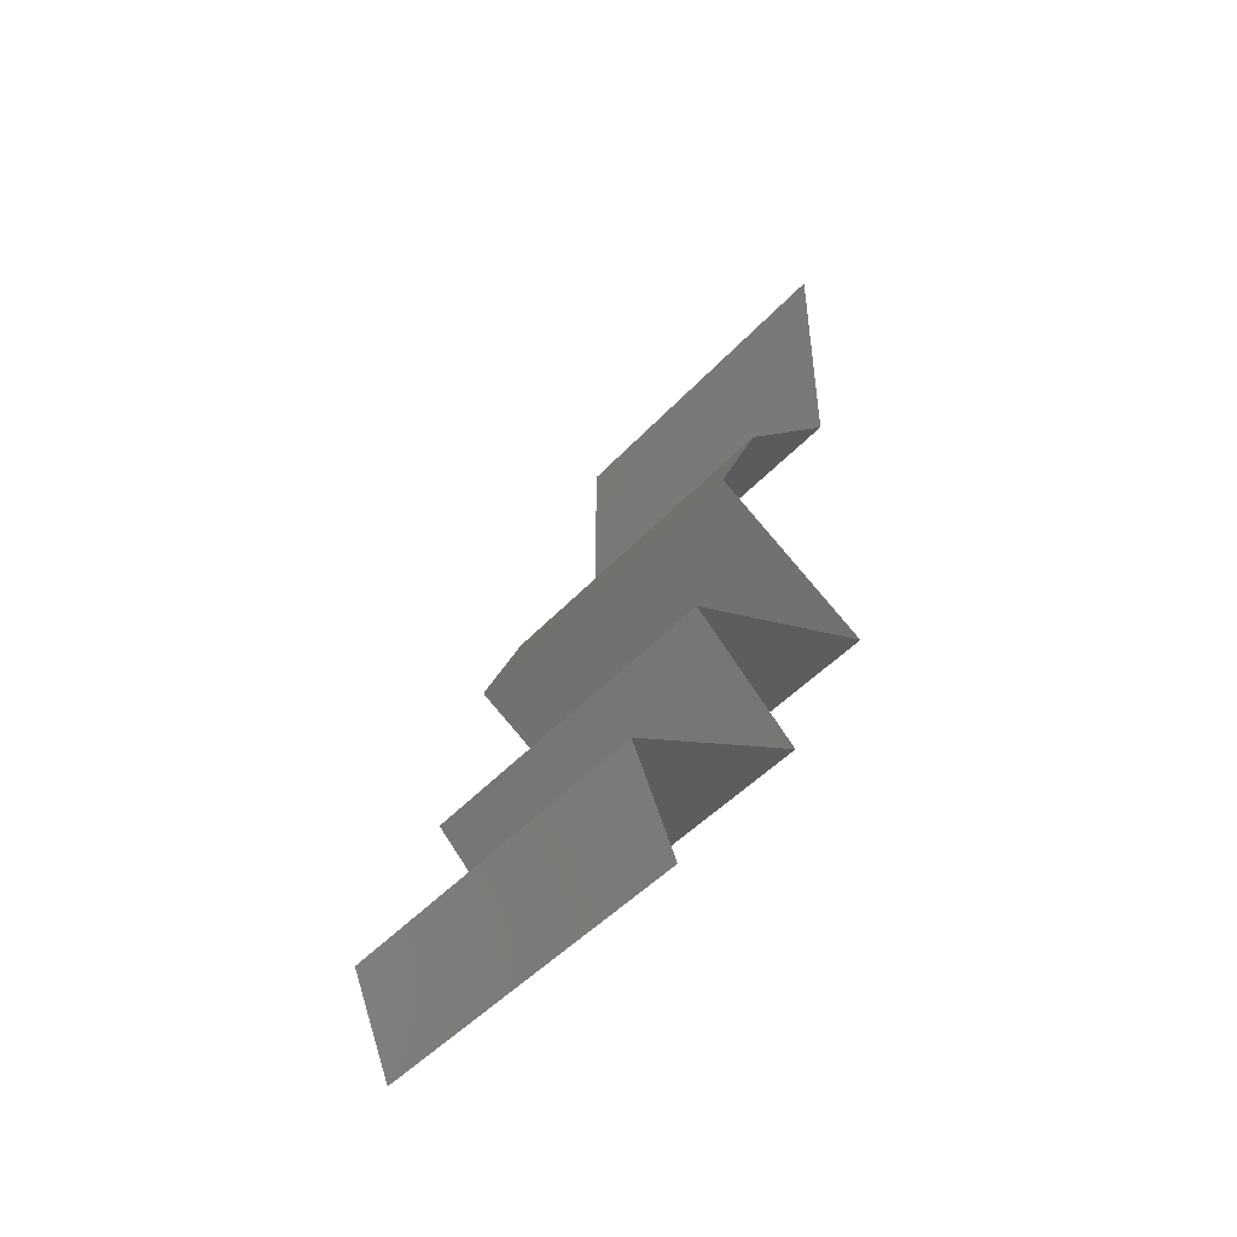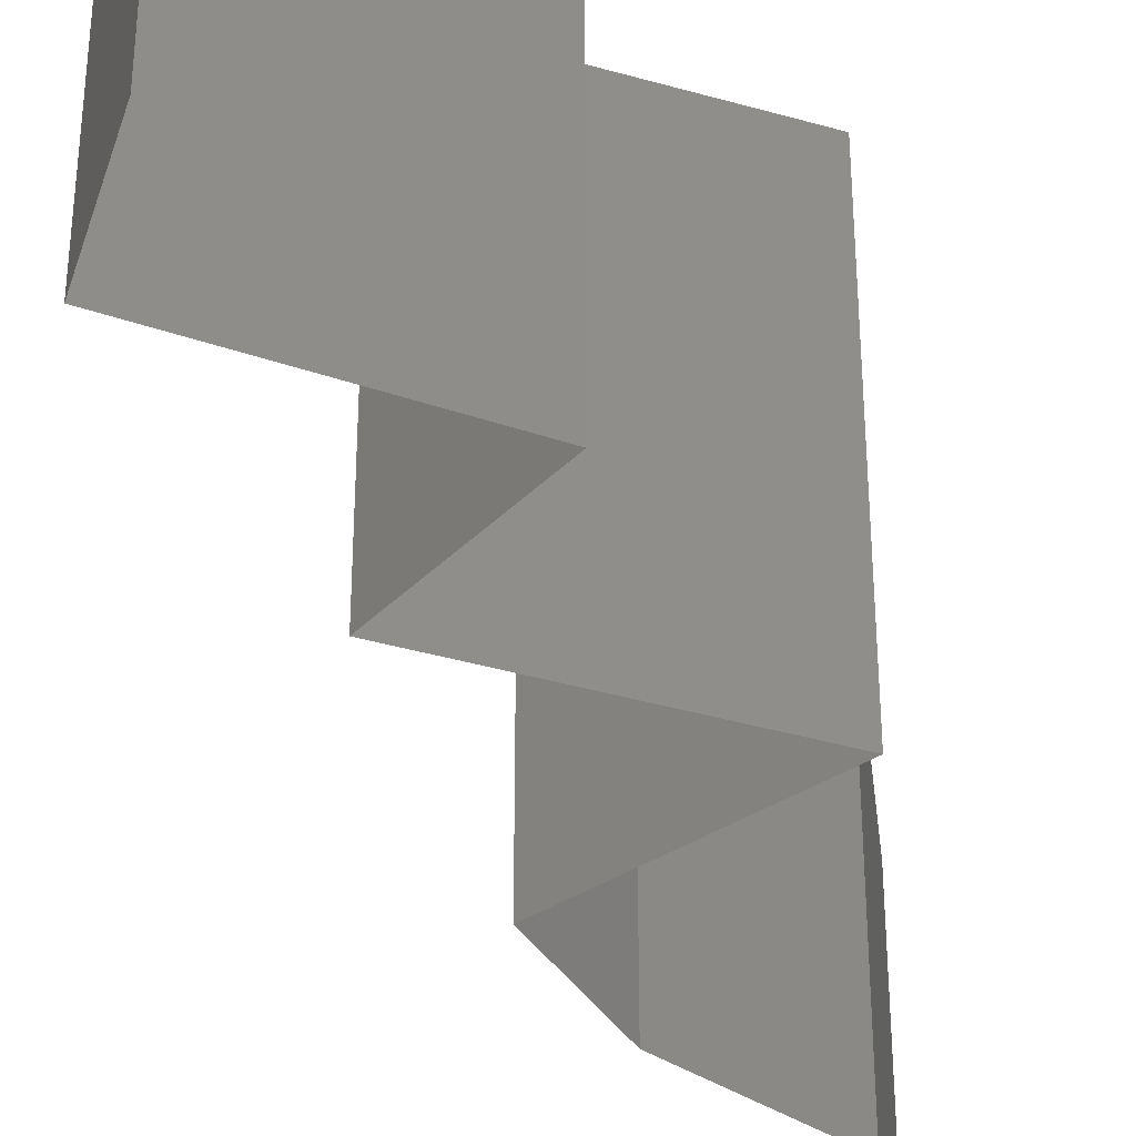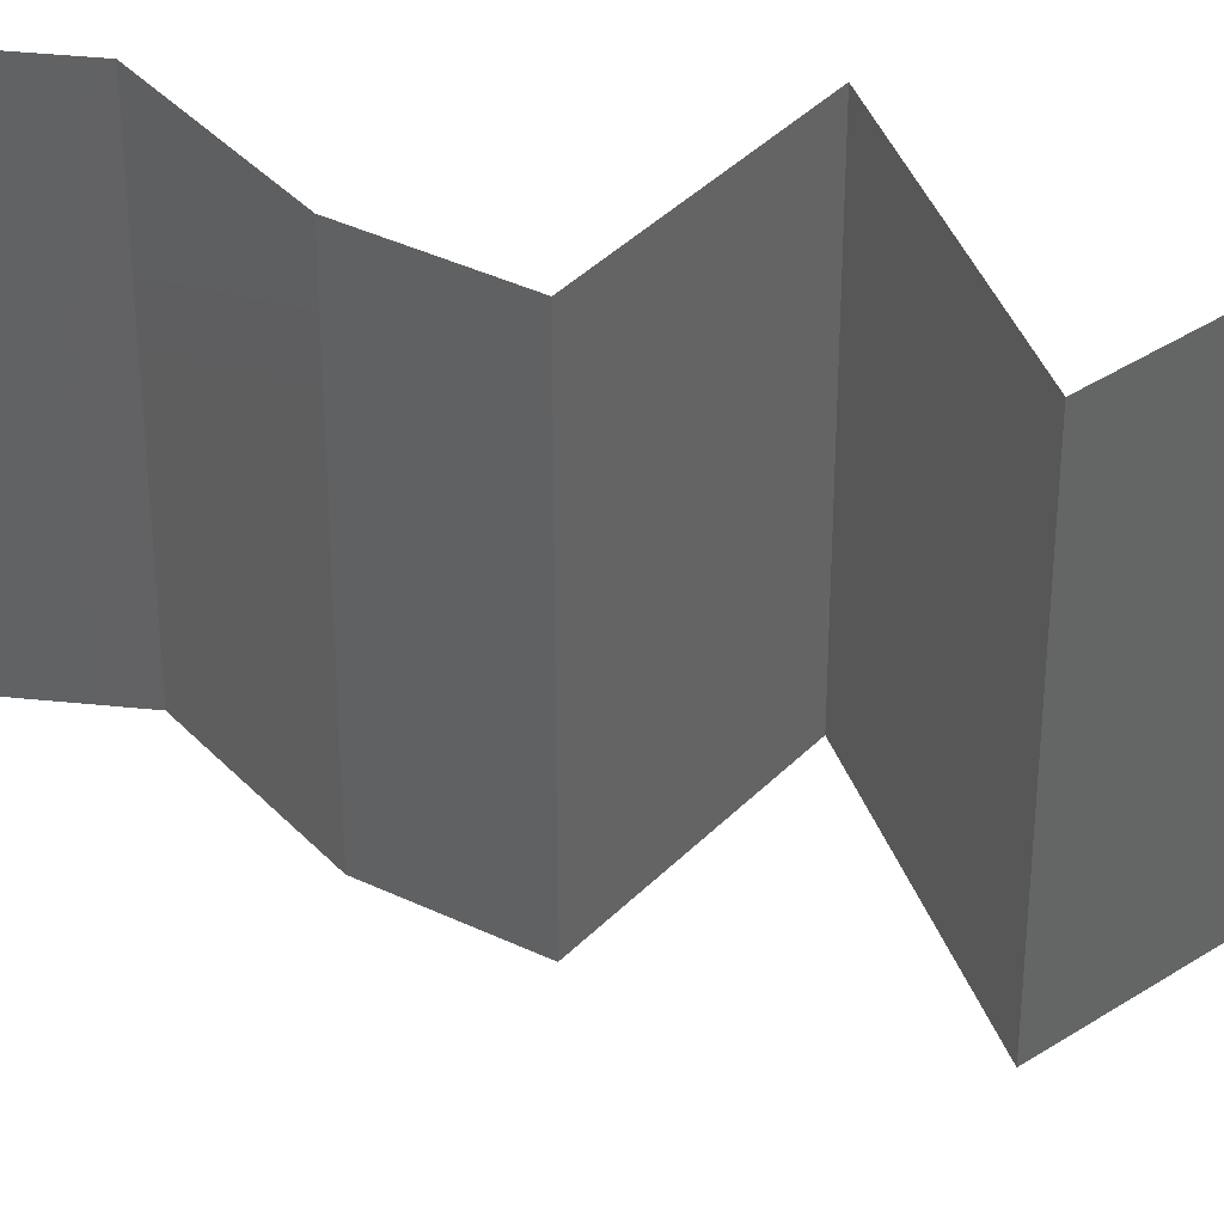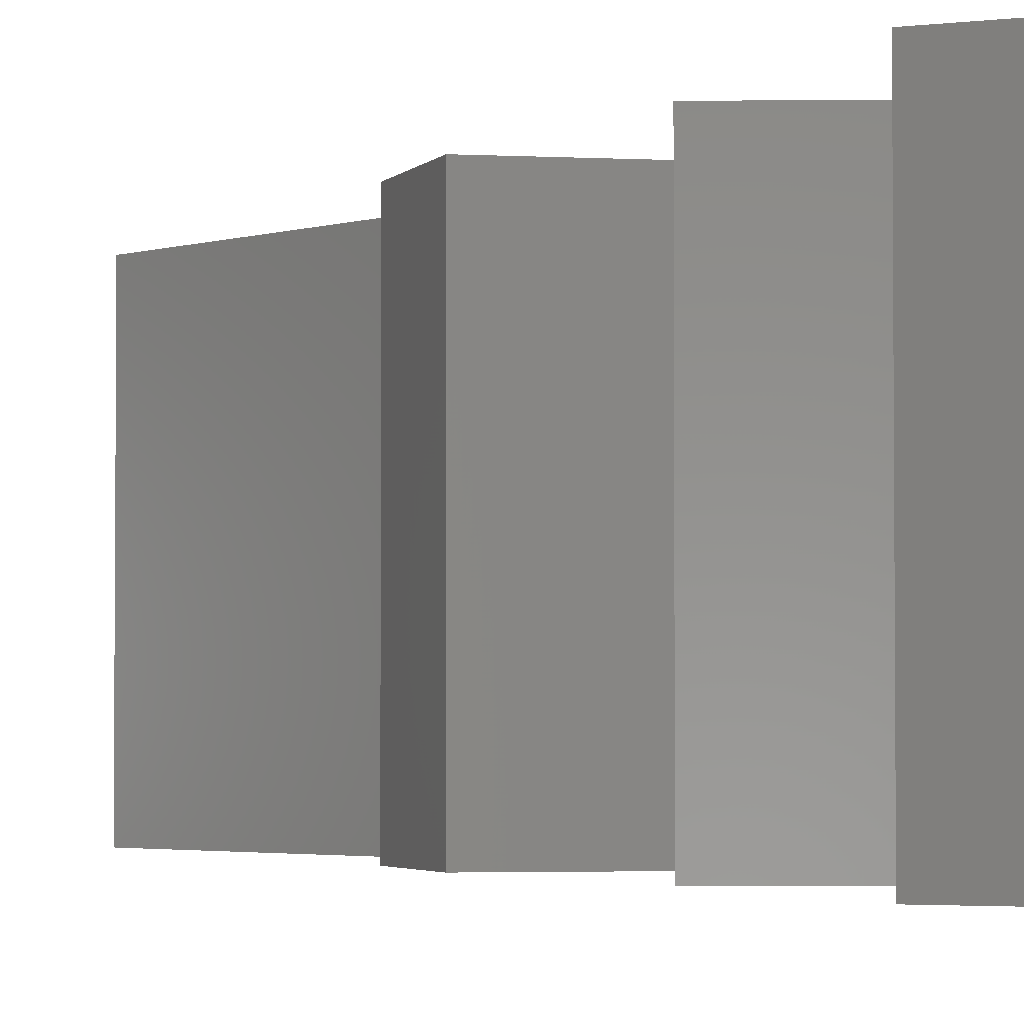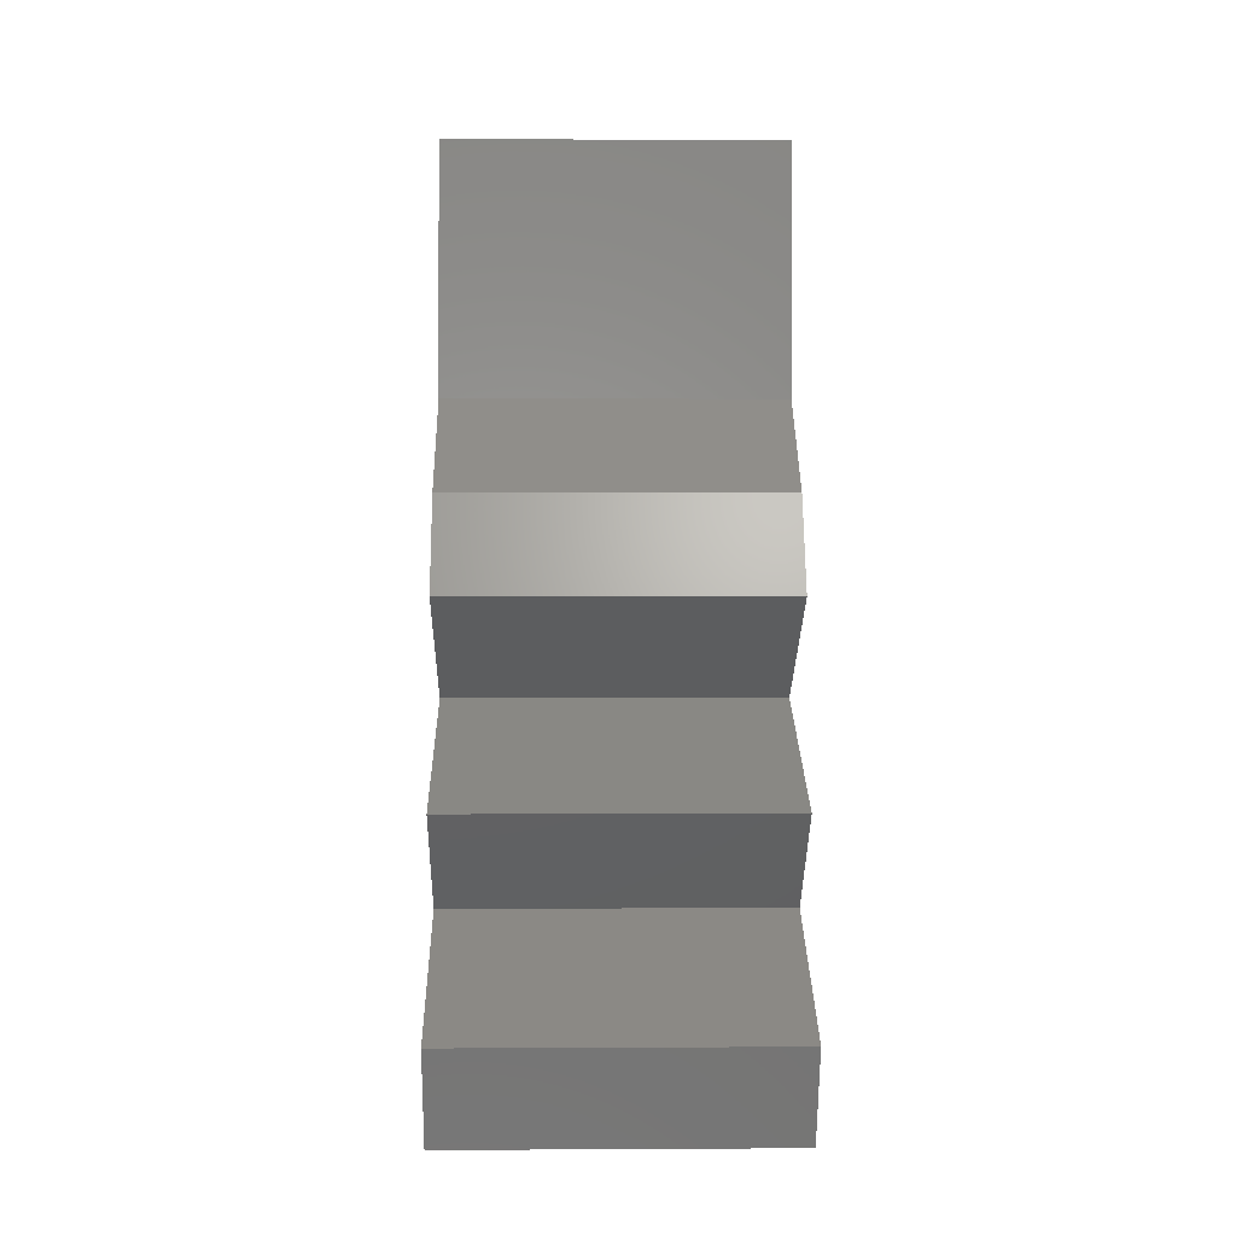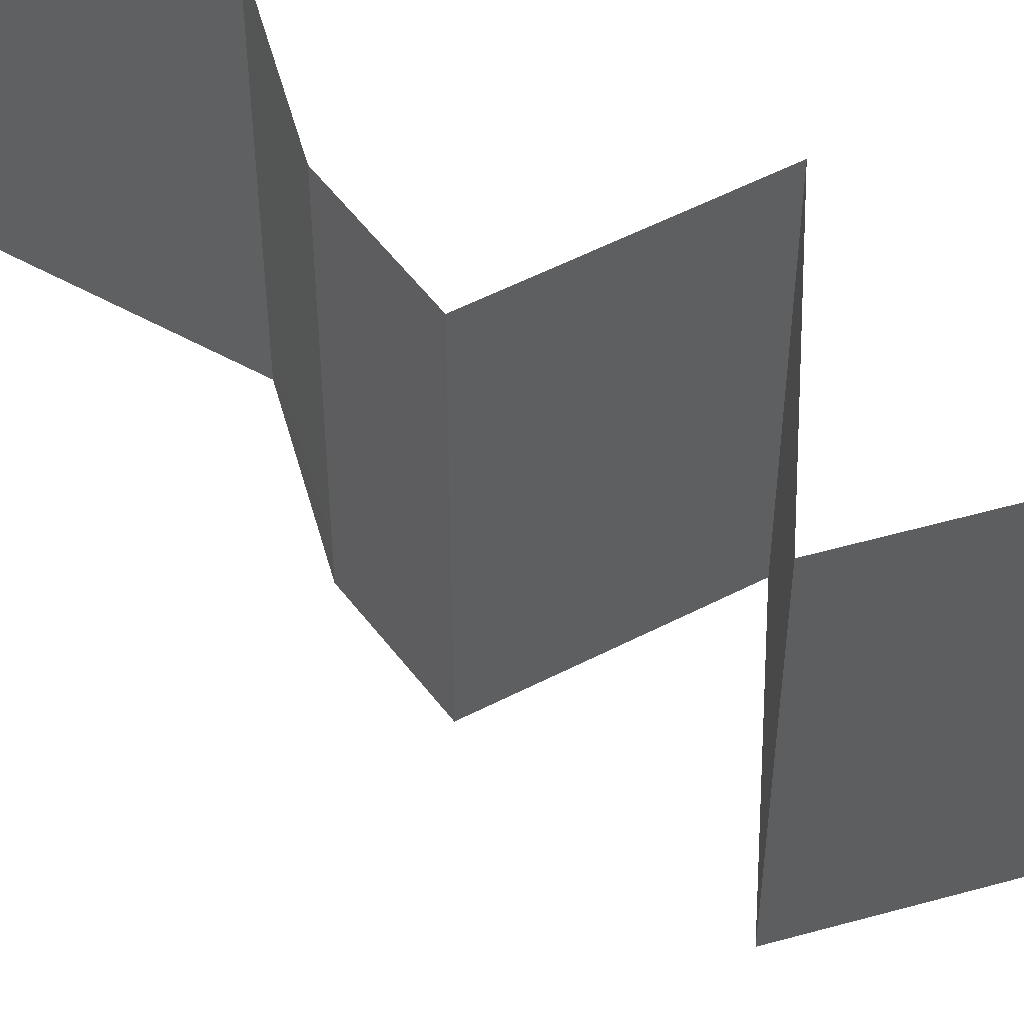
<metadata>
{"format":"stl","ext":"stl","renderer":"f3d","projection":"perspective","resolution":1024,"background":"white","views":[{"elev":-47.9,"azim":-40.3,"up":"+Y"},{"elev":-39.7,"azim":6.7,"up":"+Z"},{"elev":39.6,"azim":-82.7,"up":"+Z"},{"elev":-3.0,"azim":-42.2,"up":"+Z"},{"elev":-0.3,"azim":-91.3,"up":"+Y"},{"elev":55.5,"azim":-60.0,"up":"+Z"}]}
</metadata>
<code>
# stl→obj: 46 verts, 66 faces
v 0.04 0.06 0
v 0.04 0.0525 0.007483
v 0.04 0.05265 0
v 0.04 0.04529 0
v 0.04 0.04529 0.01
v 0.04 0.06 0.01
v 0.04 0.06 0.02
v 0.04 0.05485 0.01469
v 0.04 0.04979 0.0146
v 0.04 0.04529 0.02
v 0.04 0.05265 0.02
v 0.03721 0.04246 0.015
v 0.03443 0.03963 0
v 0.03721 0.04246 0.005
v 0.03443 0.03963 0.01
v 0.03443 0.03963 0.02
v 0.03199 0.03397 0.02
v 0.03321 0.0368 0.015
v 0.03199 0.03397 0.01
v 0.03321 0.0368 0.005
v 0.03199 0.03397 0
v 0.03659 0.03114 0.005494
v 0.0412 0.02831 0
v 0.0412 0.02831 0.02
v 0.03659 0.03114 0.01448
v 0.0412 0.02831 0.01
v 0.03549 0.02548 0
v 0.02977 0.02265 0.01
v 0.03549 0.02548 0.02
v 0.02977 0.02265 0
v 0.02977 0.02265 0.02
v 0.03569 0.01699 0
v 0.03273 0.01982 0.005
v 0.03569 0.01699 0.01
v 0.03273 0.01982 0.015
v 0.03569 0.01699 0.02
v 0.03068 0.01415 0.005729
v 0.02567 0.01132 0
v 0.02567 0.01132 0.02
v 0.03068 0.01415 0.01432
v 0.02567 0.01132 0.01
v 0.0269 0.008493 0.005
v 0.02812 0.005662 0
v 0.0269 0.008493 0.015
v 0.02812 0.005662 0.01
v 0.02812 0.005662 0.02
f 1 2 3
f 3 2 4
f 4 2 5
f 6 2 1
f 7 8 6
f 5 9 10
f 11 8 7
f 10 9 11
f 8 9 2
f 11 9 8
f 8 2 6
f 2 9 5
f 10 12 5
f 13 14 15
f 5 14 4
f 15 12 16
f 5 12 15
f 4 14 13
f 15 14 5
f 16 12 10
f 17 18 16
f 19 20 15
f 15 18 19
f 13 20 21
f 15 20 13
f 16 18 15
f 21 20 19
f 19 18 17
f 21 22 23
f 24 25 17
f 23 22 26
f 17 25 19
f 26 22 25
f 25 22 19
f 26 25 24
f 19 22 21
f 27 26 28
f 28 26 29
f 27 23 26
f 26 24 29
f 28 30 27
f 29 31 28
f 32 33 34
f 31 35 28
f 28 33 30
f 34 35 36
f 28 35 34
f 34 33 28
f 30 33 32
f 36 35 31
f 32 37 38
f 39 40 36
f 37 40 41
f 34 40 37
f 36 40 34
f 38 37 41
f 34 37 32
f 41 40 39
f 38 42 43
f 41 44 45
f 46 44 39
f 45 42 41
f 41 42 38
f 39 44 41
f 43 42 45
f 45 44 46

</code>
